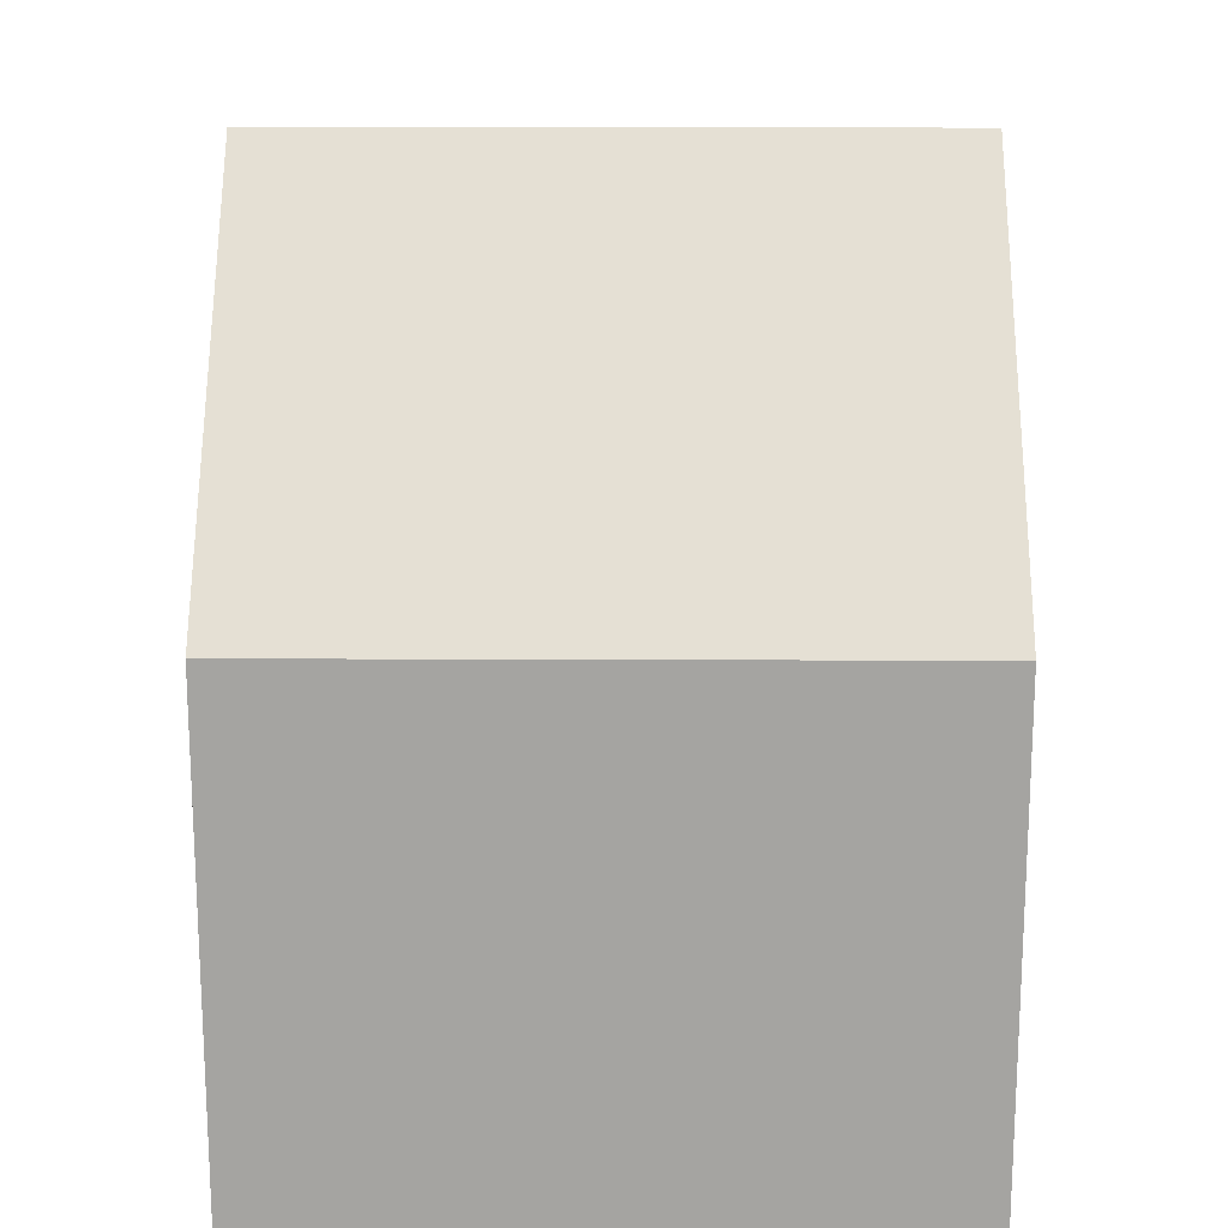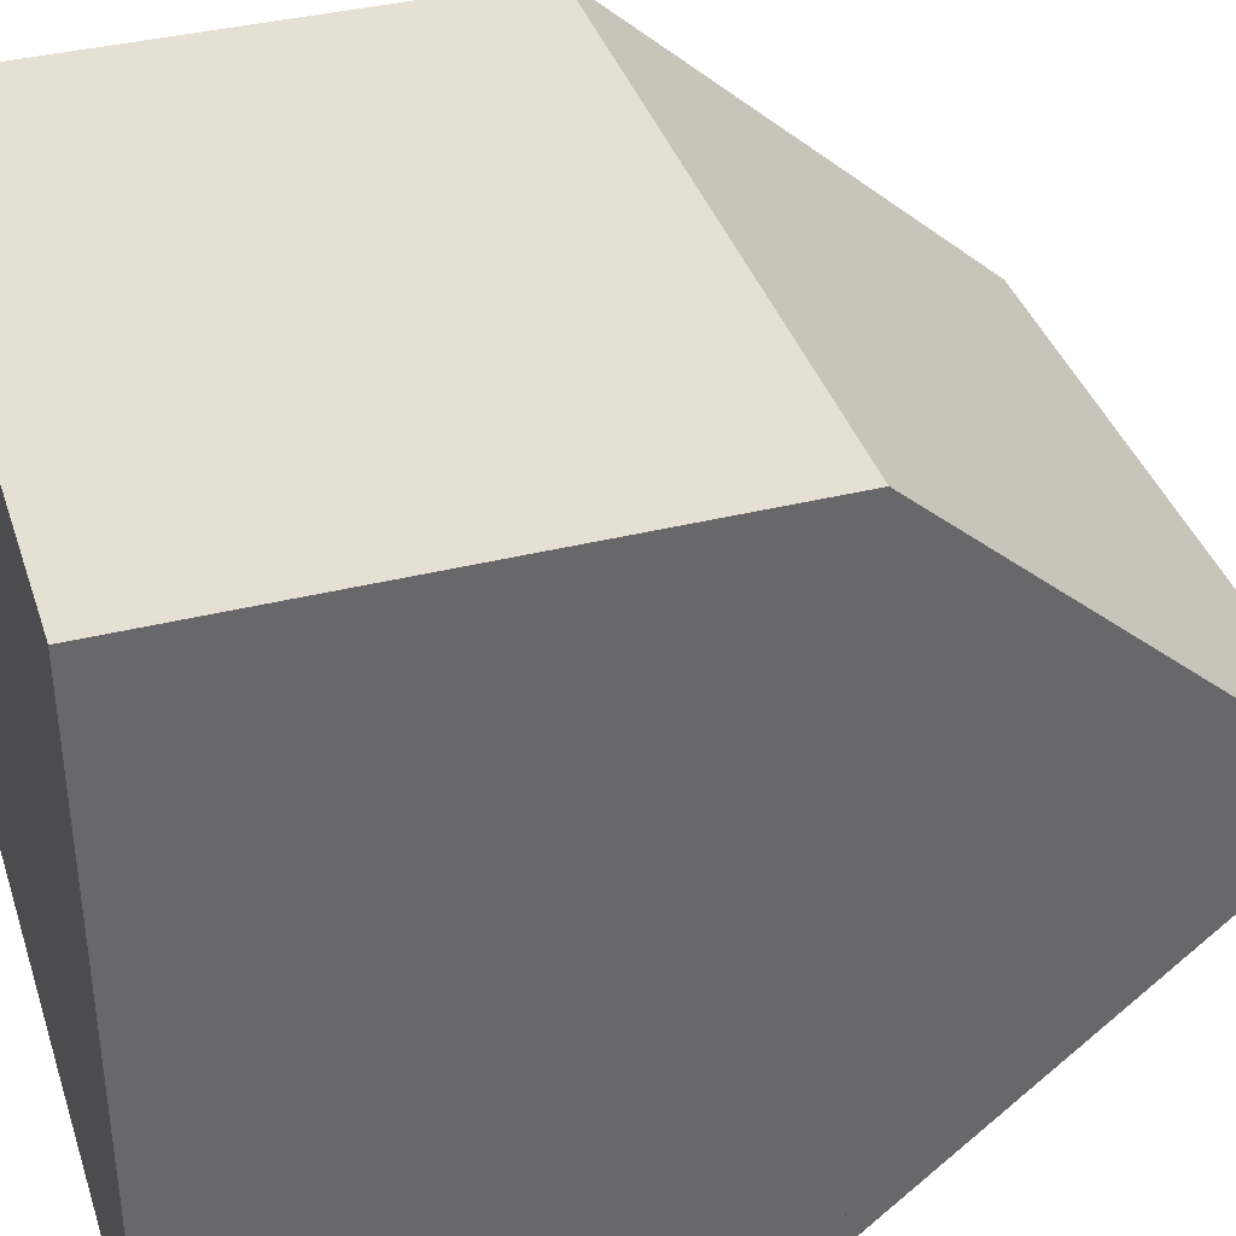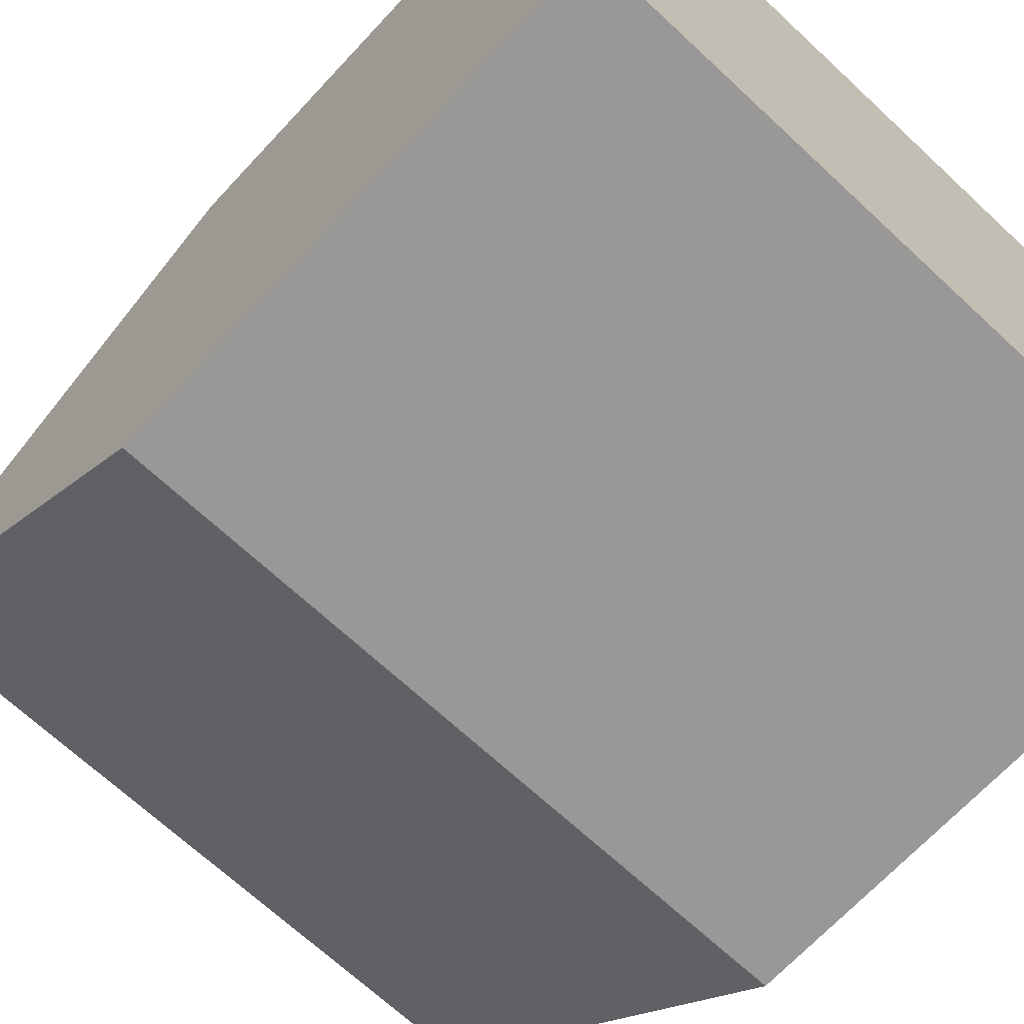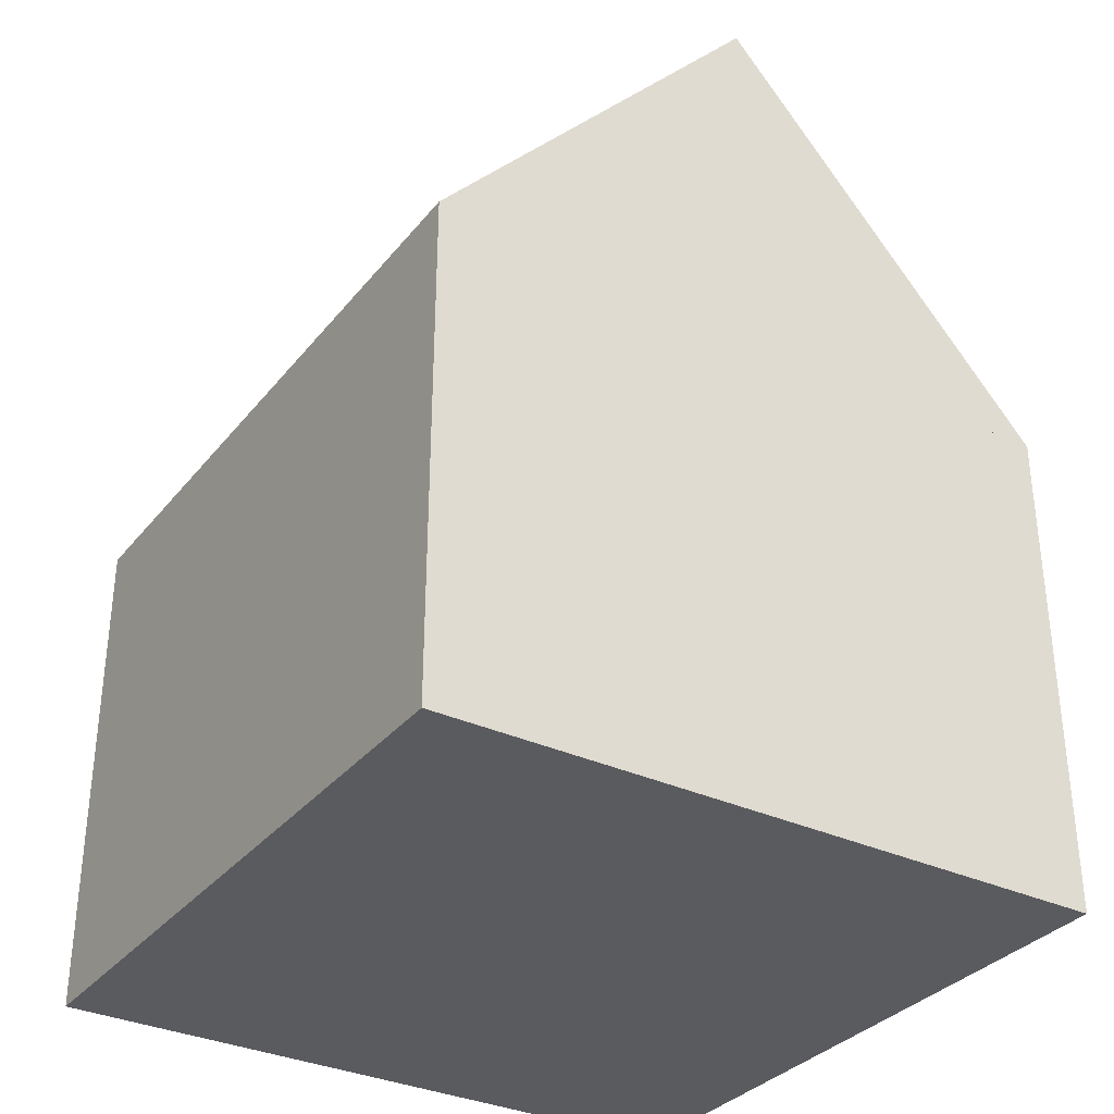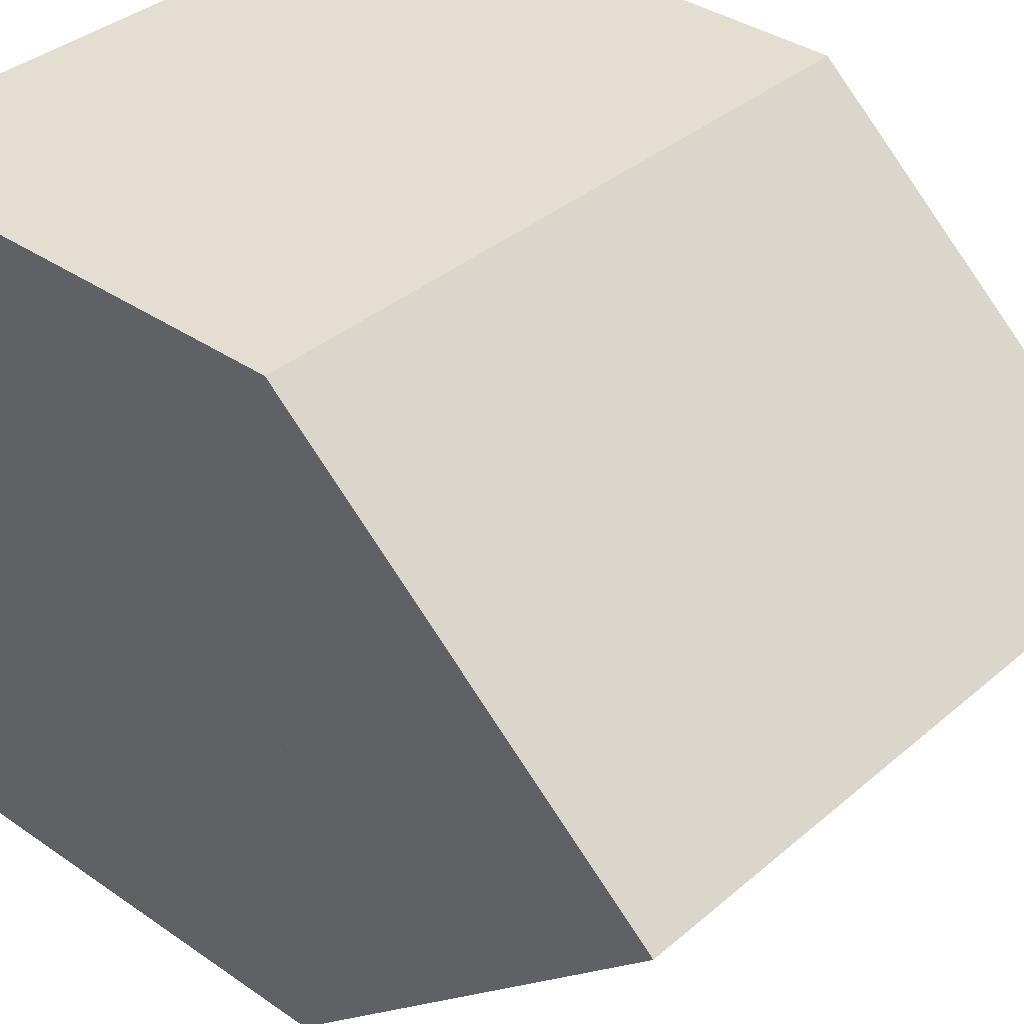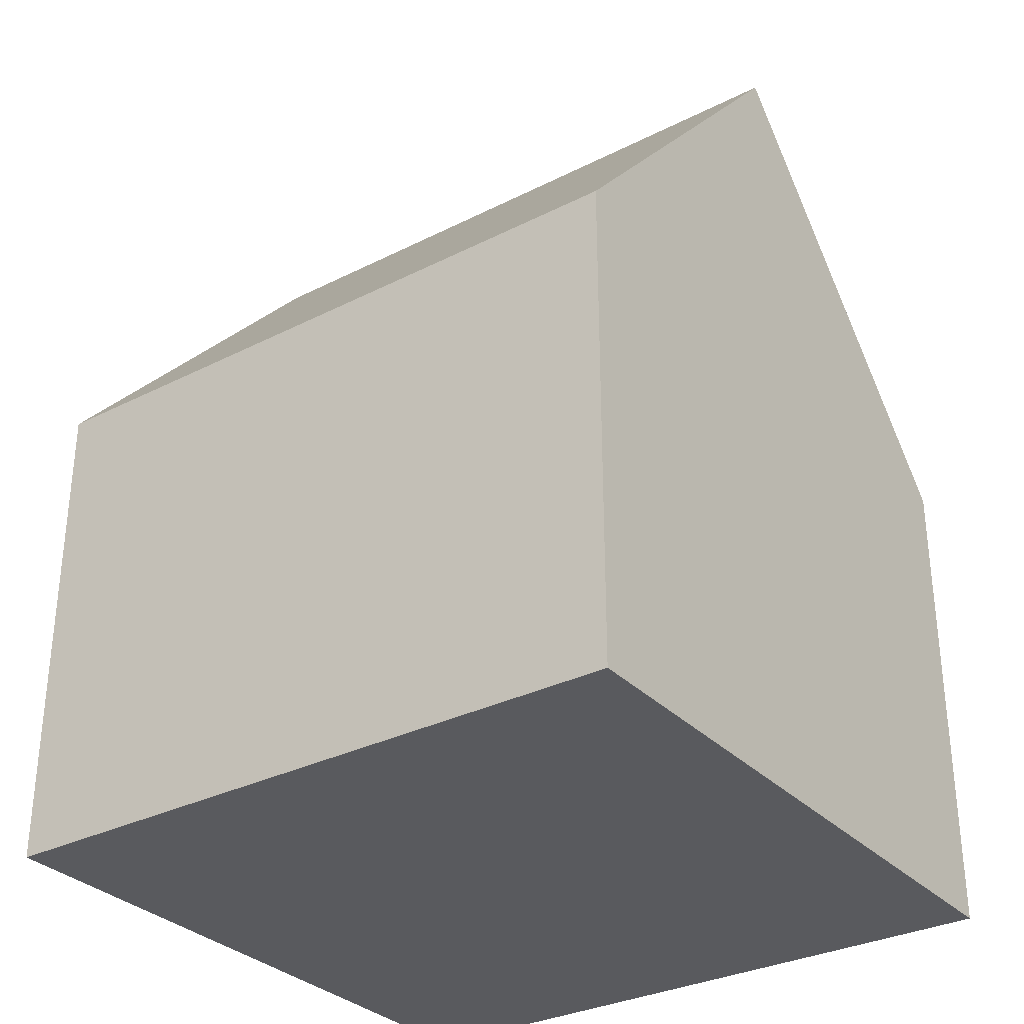
<metadata>
{"format":"obj","ext":"obj","renderer":"f3d","projection":"perspective","resolution":1024,"background":"white","views":[{"elev":16.7,"azim":-179.5,"up":"+Y"},{"elev":38.1,"azim":72.5,"up":"+Z"},{"elev":-68.6,"azim":-43.0,"up":"+Z"},{"elev":-33.3,"azim":-122.6,"up":"+Y"},{"elev":36.3,"azim":132.1,"up":"+Z"},{"elev":-31.8,"azim":-144.5,"up":"+Y"}]}
</metadata>
<code>
o Cube
v 1 1.5 -1
v 1 0 -1
v 1 1.5 1
v 1 0 1
v -1 1.5 -1
v -1 0 -1
v -1 1.5 1
v -1 0 1
f 5 3 1
f 3 8 4
f 7 6 8
f 2 8 6
f 1 4 2
f 5 2 6
f 5 7 3
f 3 7 8
f 7 5 6
f 2 4 8
f 1 3 4
f 5 1 2
o Cube.001
v -1 1.5 1
v -1 2.624 0
v -1 1.5 -1
v 1 1.5 1
v 1 2.624 0
v 1 1.5 -1
f 9 10 11
f 10 14 11
f 14 13 12
f 13 9 12
f 14 9 11
f 10 13 14
f 13 10 9
f 14 12 9

</code>
